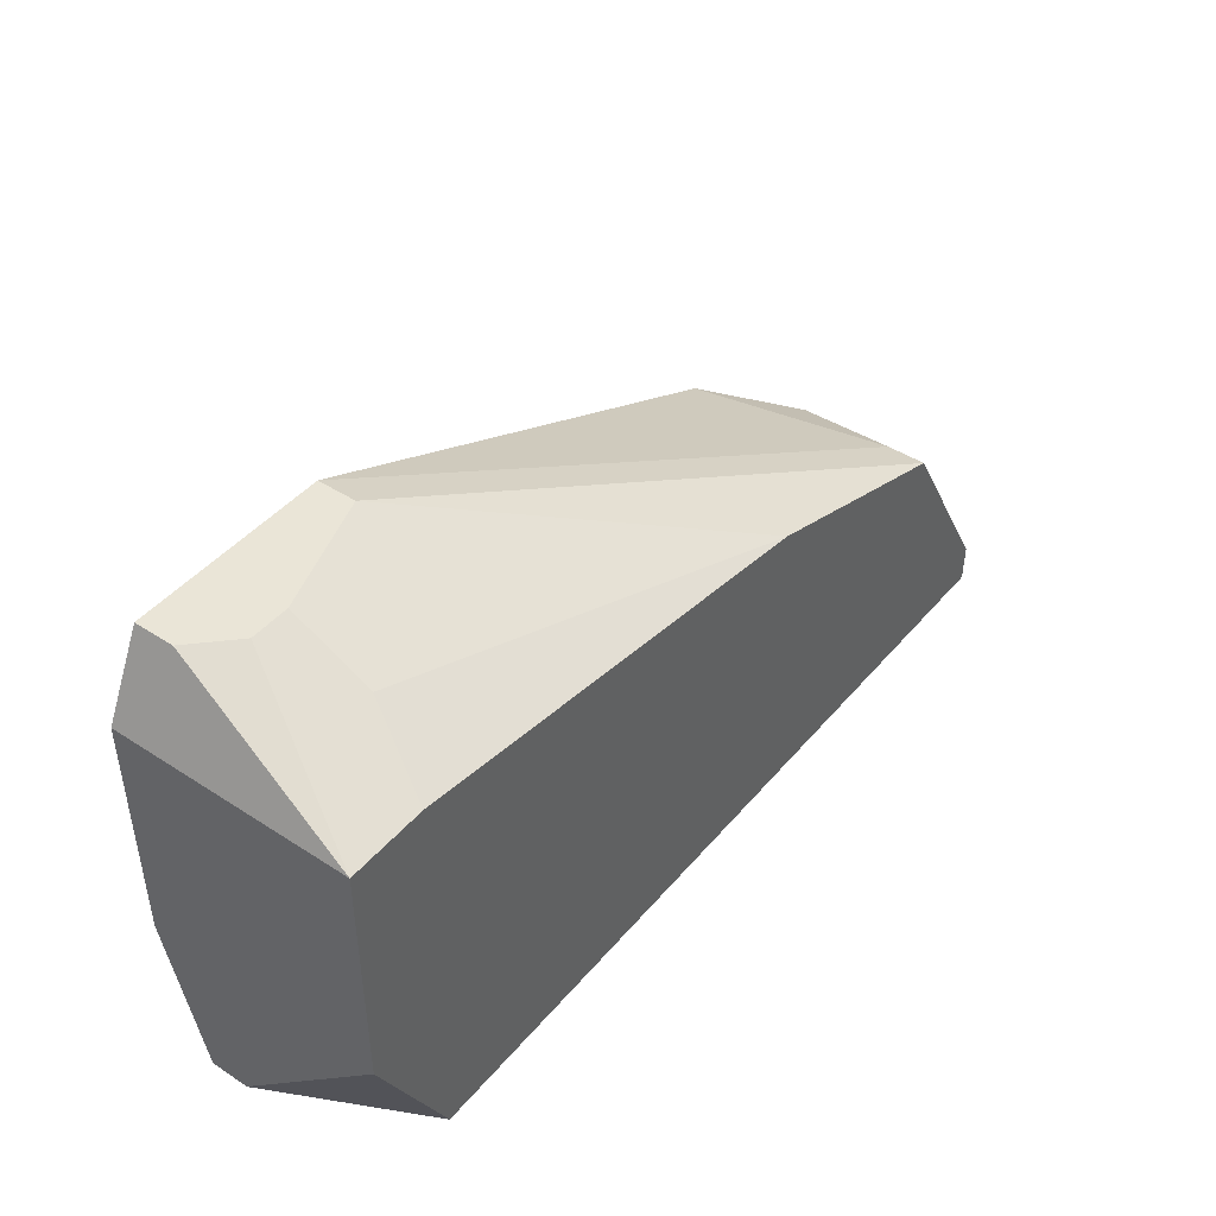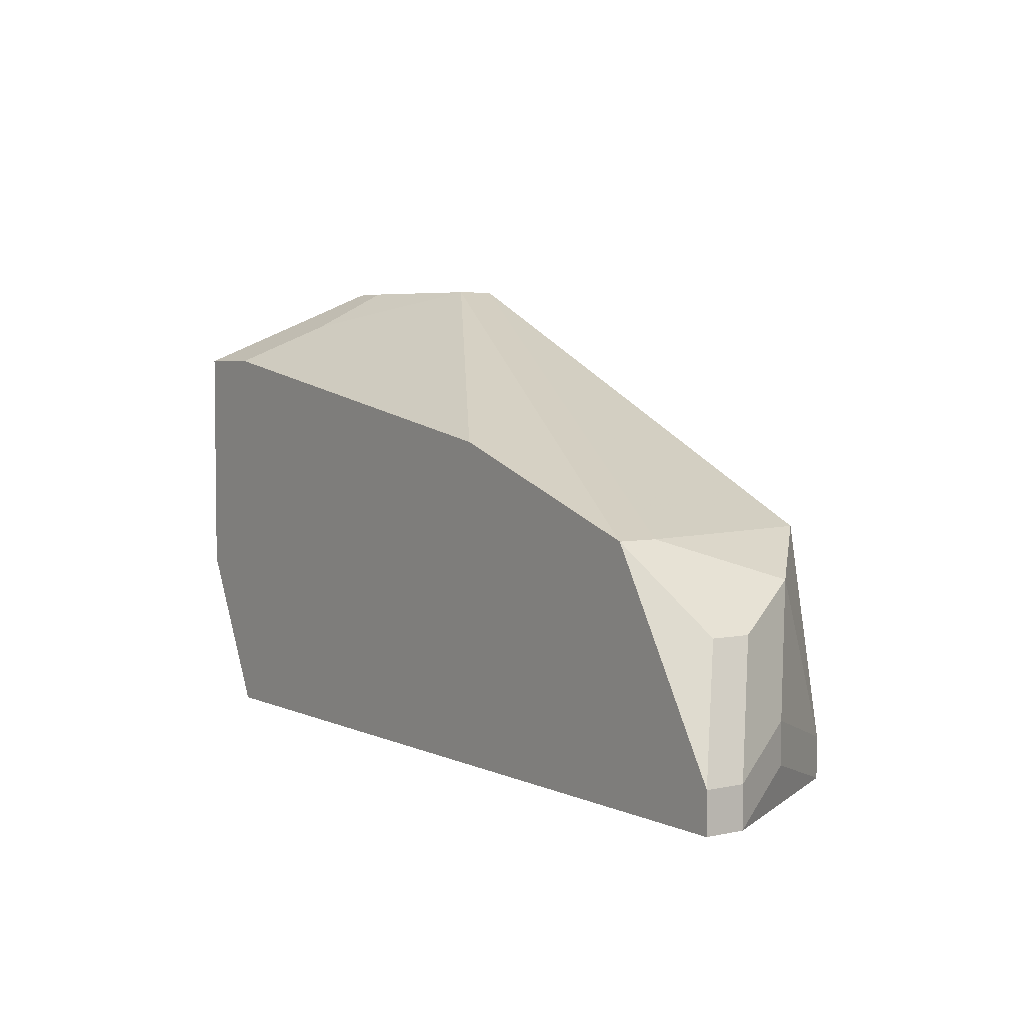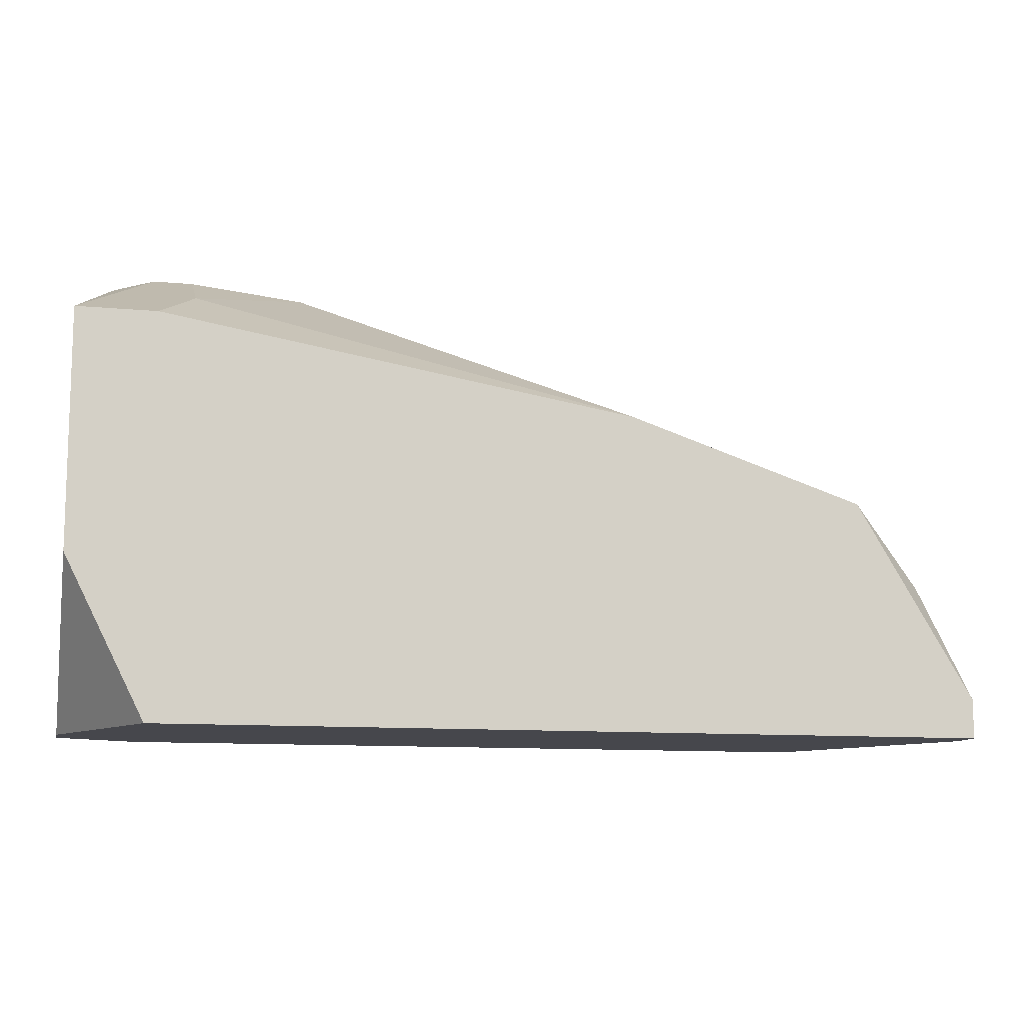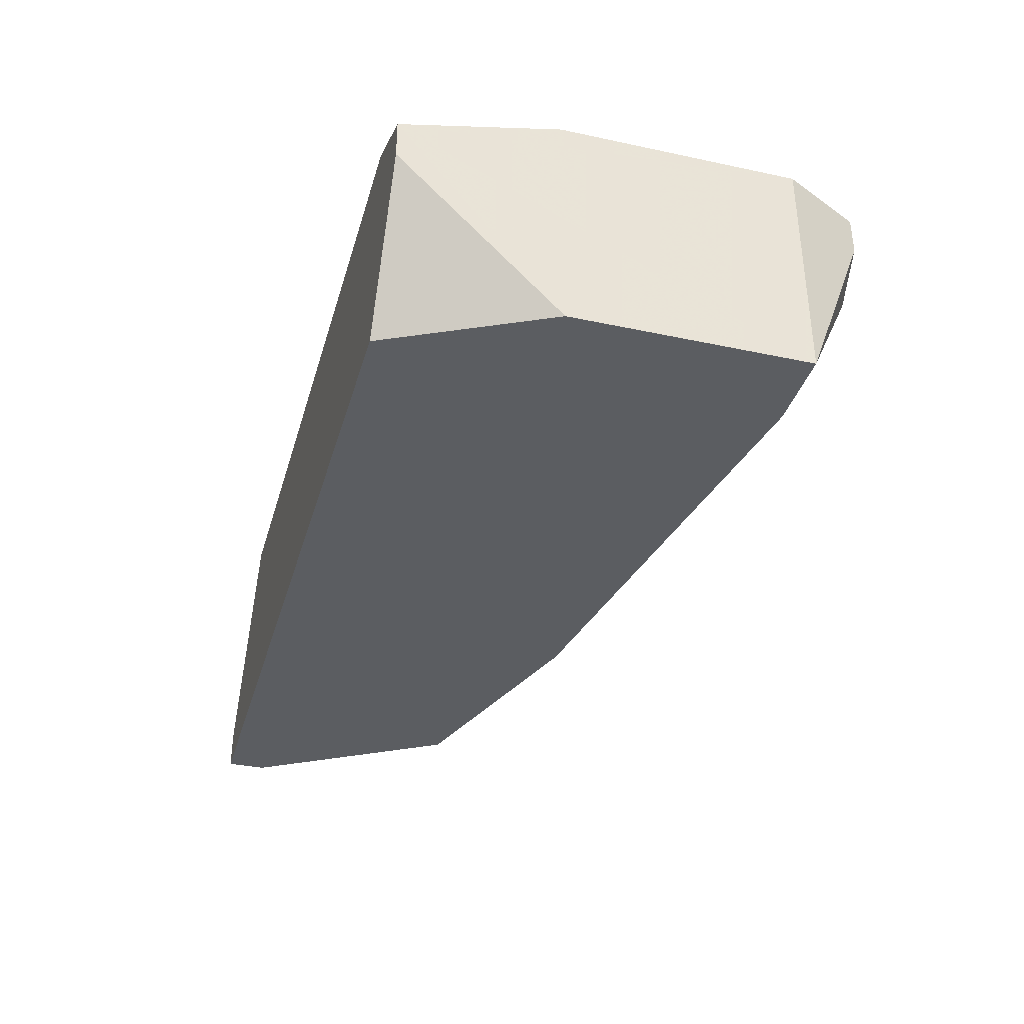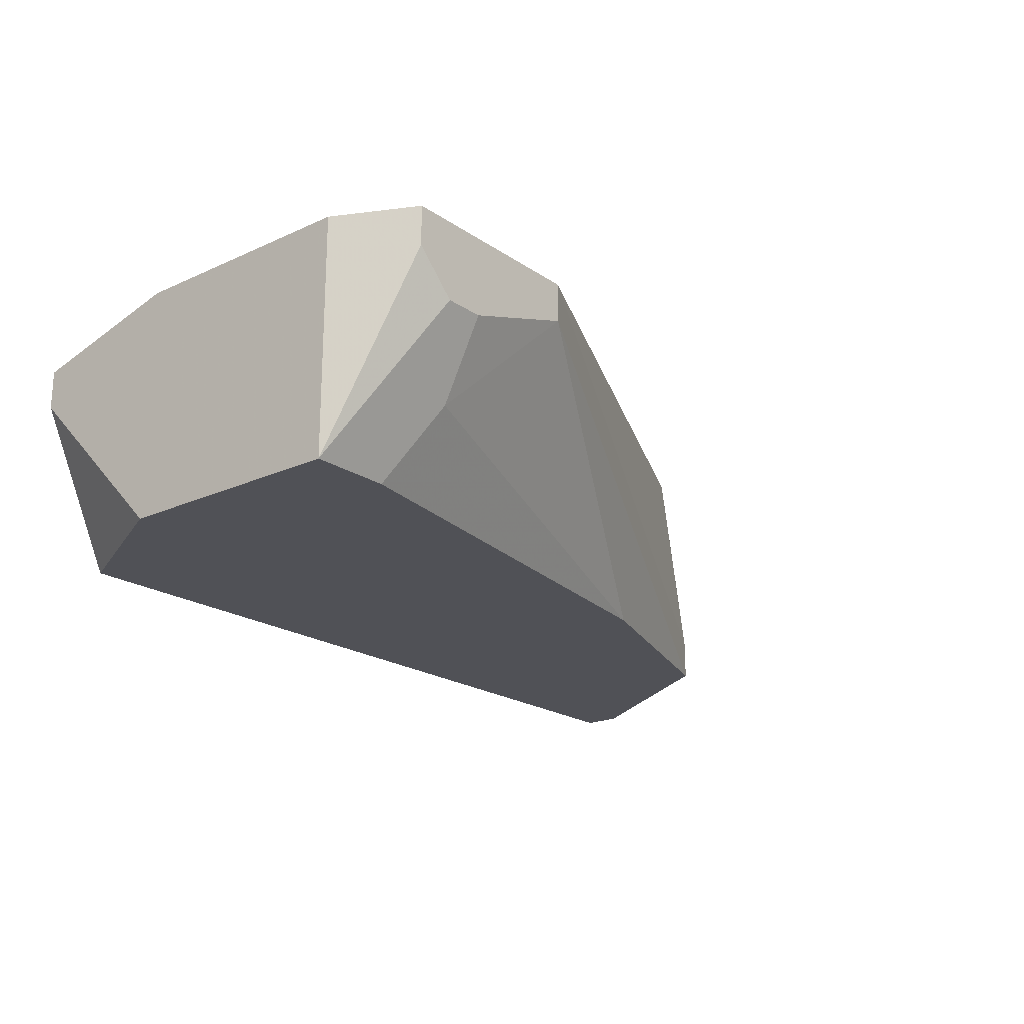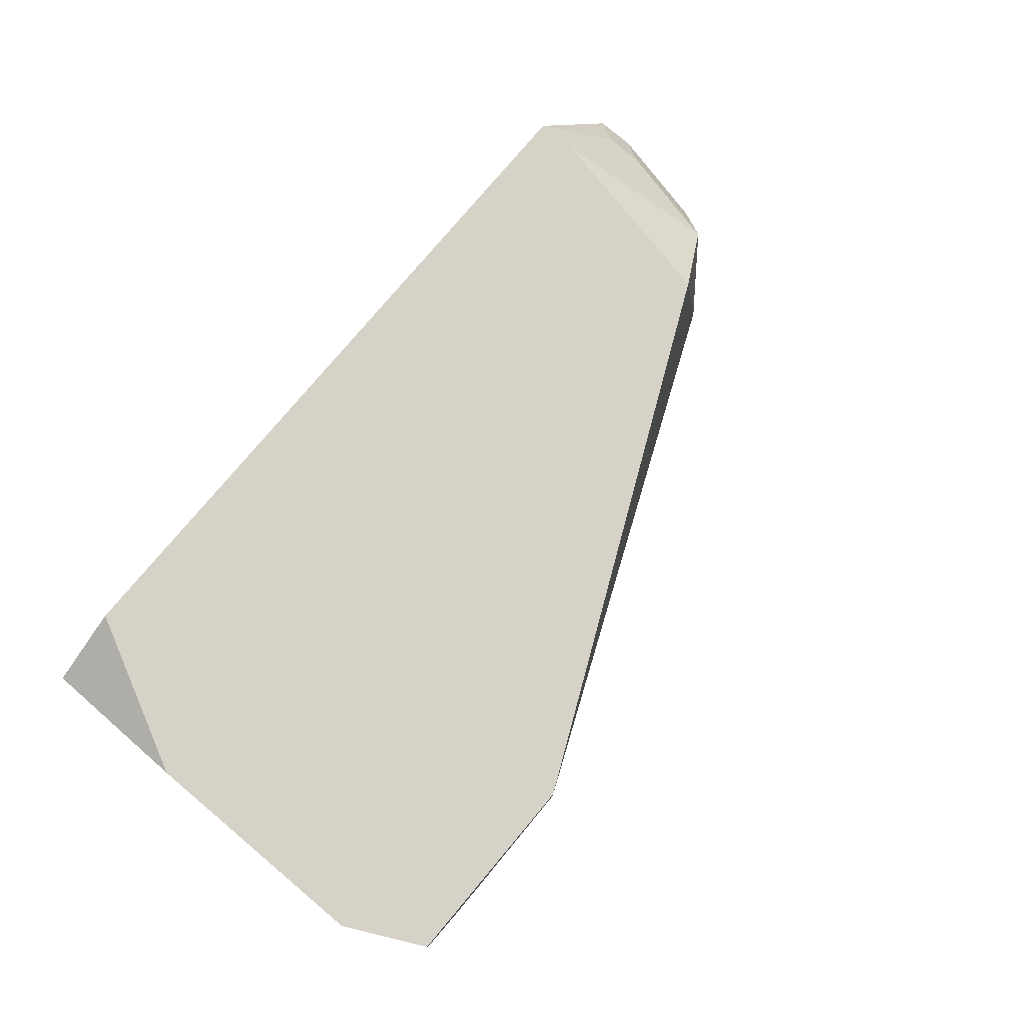
<metadata>
{"format":"obj","ext":"obj","renderer":"f3d","projection":"perspective","resolution":1024,"background":"white","views":[{"elev":44.2,"azim":127.2,"up":"+Y"},{"elev":4.3,"azim":-124.7,"up":"+Y"},{"elev":-11.0,"azim":167.2,"up":"+Y"},{"elev":-35.7,"azim":74.3,"up":"+Z"},{"elev":-20.4,"azim":129.5,"up":"+Z"},{"elev":78.1,"azim":130.0,"up":"+Z"}]}
</metadata>
<code>
v -0.008335 5.957e-05 0.003471
v 0.01075 0.008358 0.00845
v 0.01075 0.008358 0.003471
v -0.008335 0.0008895 0.003471
v -0.008335 5.957e-05 0.004301
v 0.01075 0.003379 0.00845
v 0.01075 0.003379 0.003471
v -0.008335 0.0008895 0.004301
v 0.01075 5.957e-05 0.00762
v 0.01075 5.957e-05 0.00679
v 0.009923 0.01002 0.00845
v 0.009923 0.01002 0.00762
v 0.009093 0.008358 0.003471
v 0.008263 0.01002 0.00679
v 0.009093 0.01002 0.00679
v 0.008263 0.009188 0.005131
v 0.009093 0.009188 0.005131
v 0.009093 5.957e-05 0.00845
v 0.009093 5.957e-05 0.003471
v 0.005773 0.01002 0.00845
v -0.007505 0.0008895 0.005961
v 0.005773 0.01002 0.00762
v -0.0008657 0.006699 0.003471
v -0.007505 0.001719 0.005961
v -0.005015 0.005039 0.00845
v -0.005845 0.005039 0.004301
v -0.005845 0.005039 0.003471
v -0.007505 0.003379 0.004301
v -0.005845 0.0008895 0.00845
v -0.005845 5.957e-05 0.00845
v -0.006675 0.004209 0.00679
v -0.007505 0.003379 0.005131
f 10 19 7
f 21 5 30
f 21 30 29
f 21 29 24
f 11 20 25
f 11 25 29
f 11 29 30
f 11 30 18
f 11 18 6
f 11 6 2
f 9 10 7
f 9 7 3
f 9 3 2
f 9 2 6
f 9 6 18
f 9 18 30
f 9 30 5
f 9 5 1
f 9 1 19
f 9 19 10
f 31 24 29
f 31 29 25
f 12 11 2
f 12 2 3
f 32 31 28
f 27 22 23
f 27 23 13
f 27 13 3
f 27 3 7
f 27 7 19
f 27 19 1
f 27 1 4
f 27 4 28
f 27 28 31
f 16 17 3
f 16 3 13
f 16 13 23
f 16 23 22
f 8 32 28
f 8 28 4
f 8 4 1
f 8 1 5
f 8 5 21
f 8 21 24
f 8 24 31
f 8 31 32
f 26 27 31
f 26 31 25
f 26 25 20
f 26 20 22
f 26 22 27
f 15 12 3
f 15 3 17
f 14 15 17
f 14 17 16
f 14 16 22
f 14 22 20
f 14 20 11
f 14 11 12
f 14 12 15

</code>
